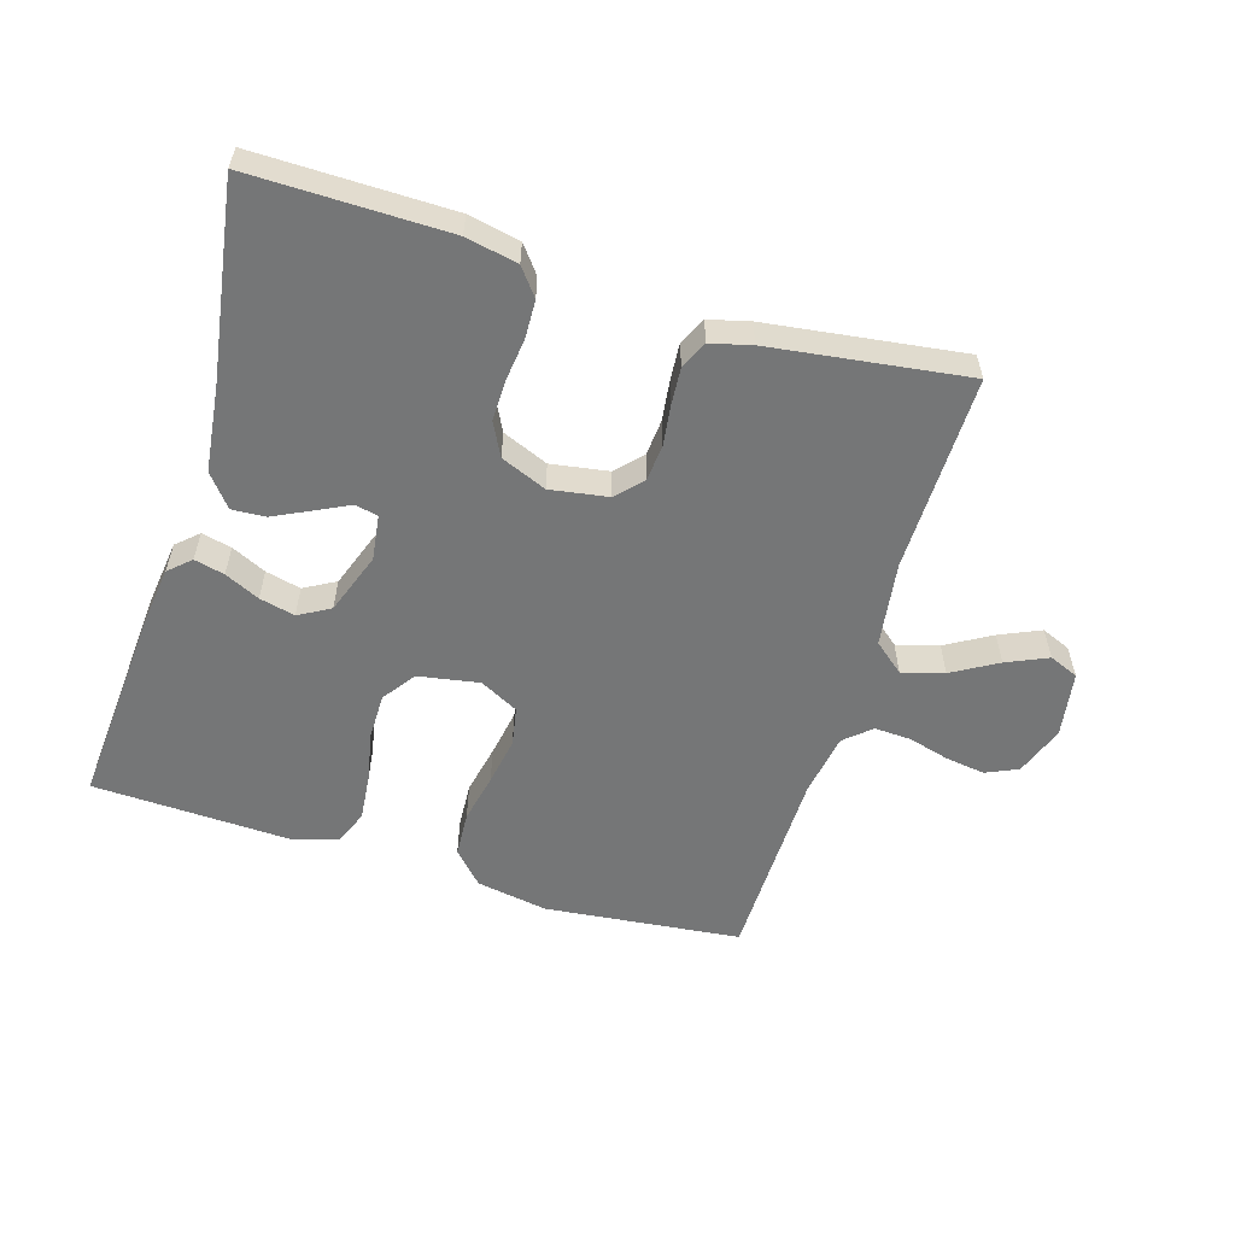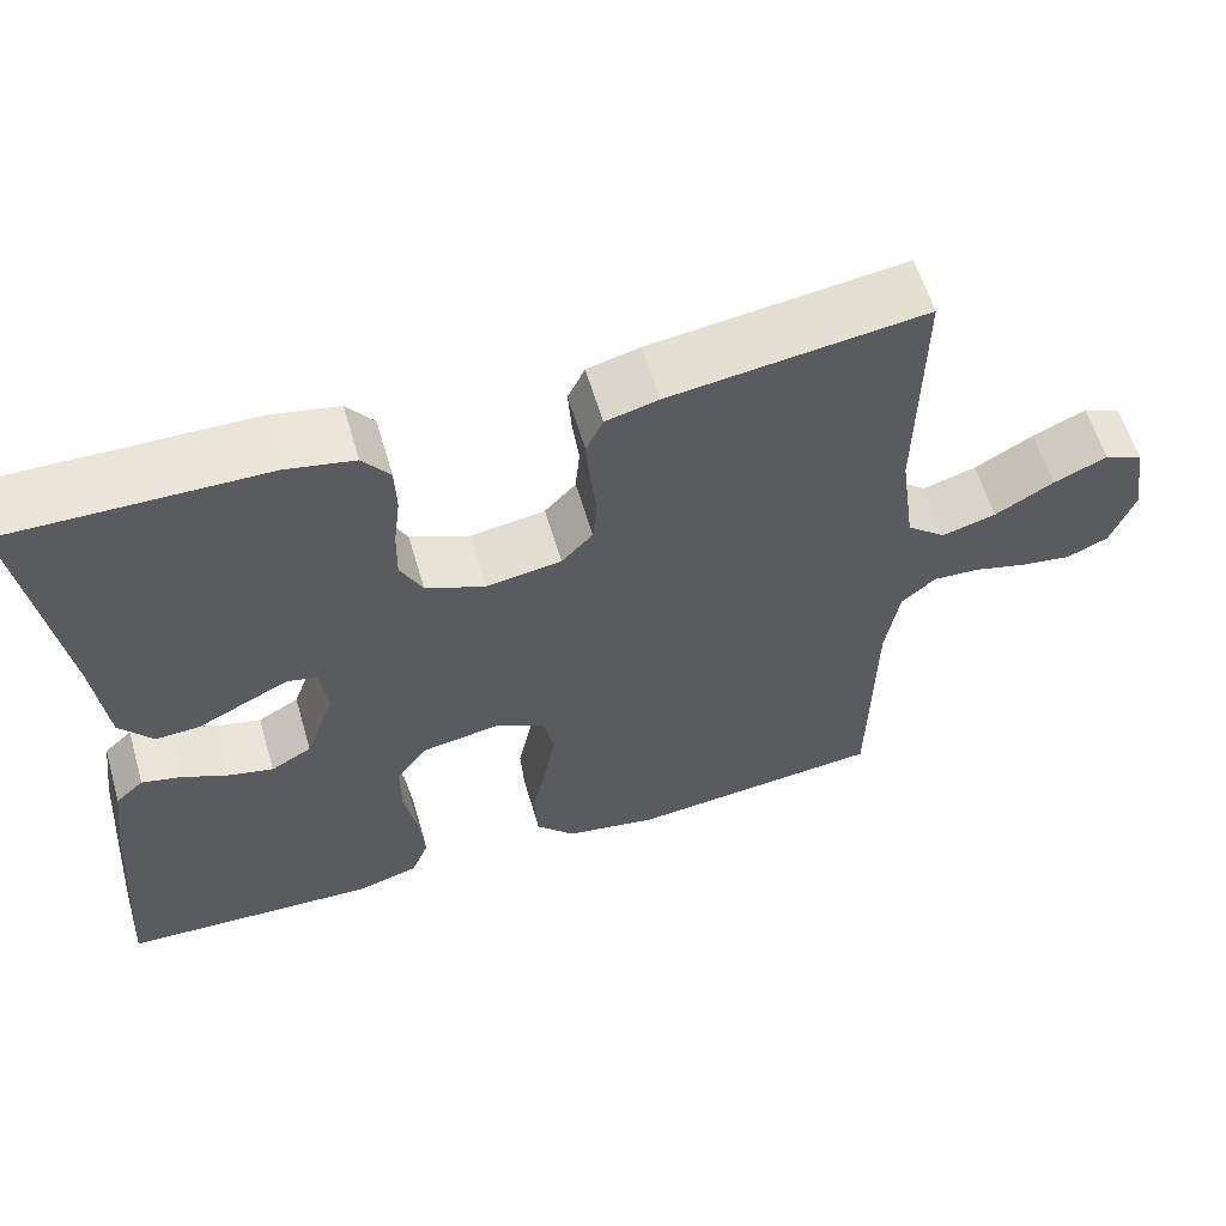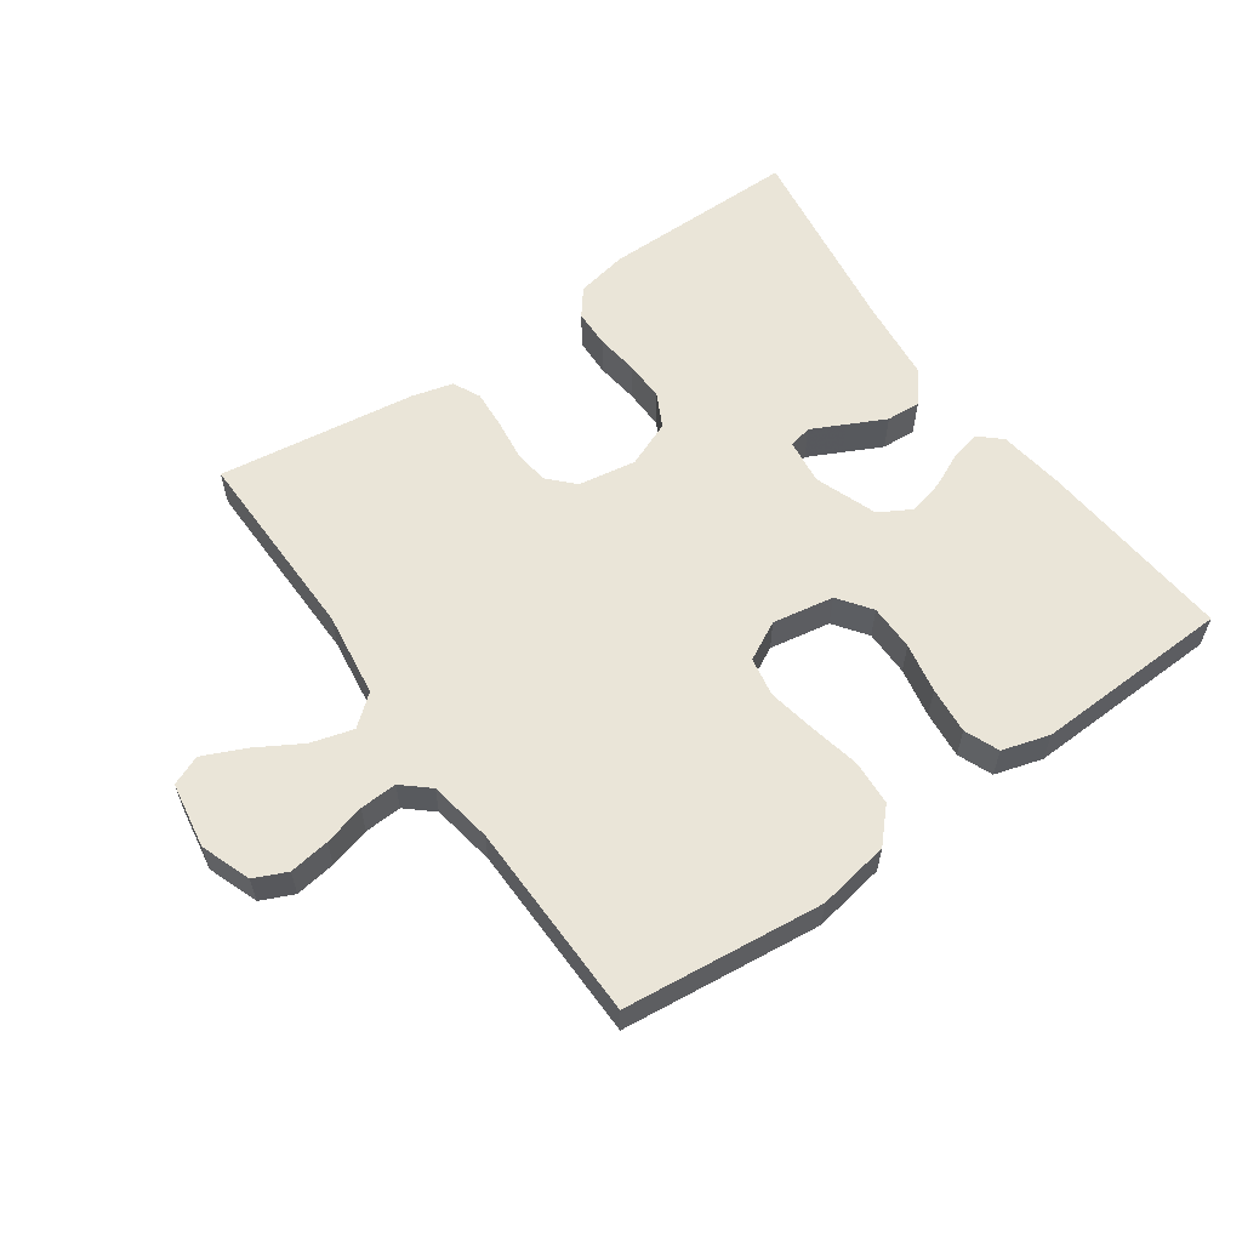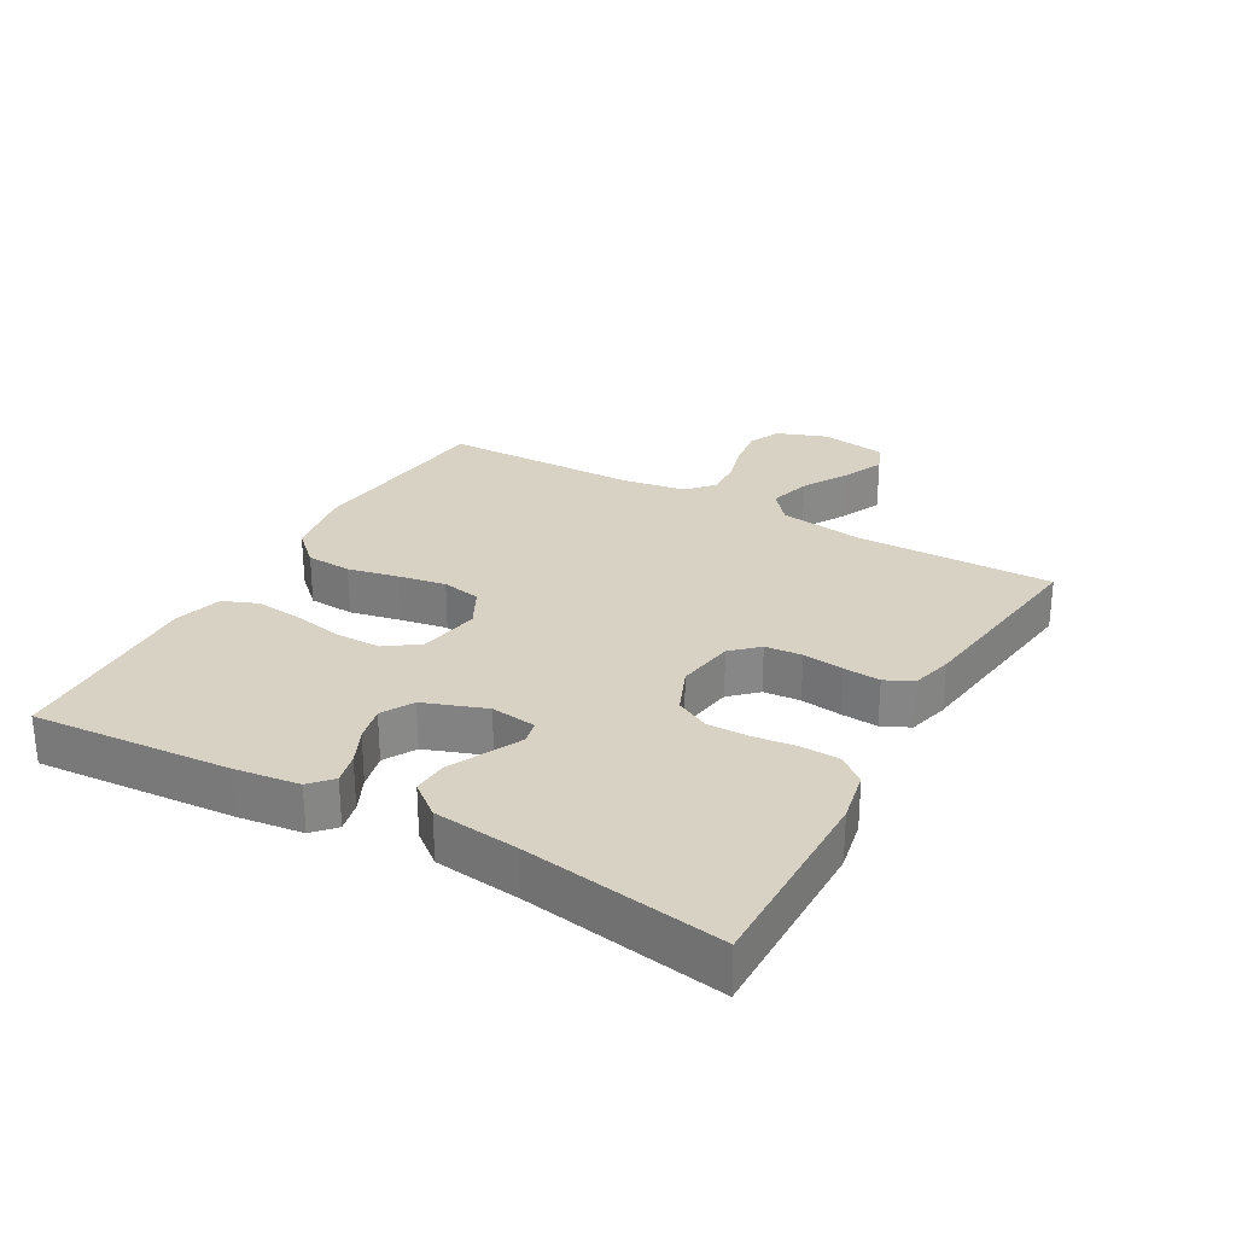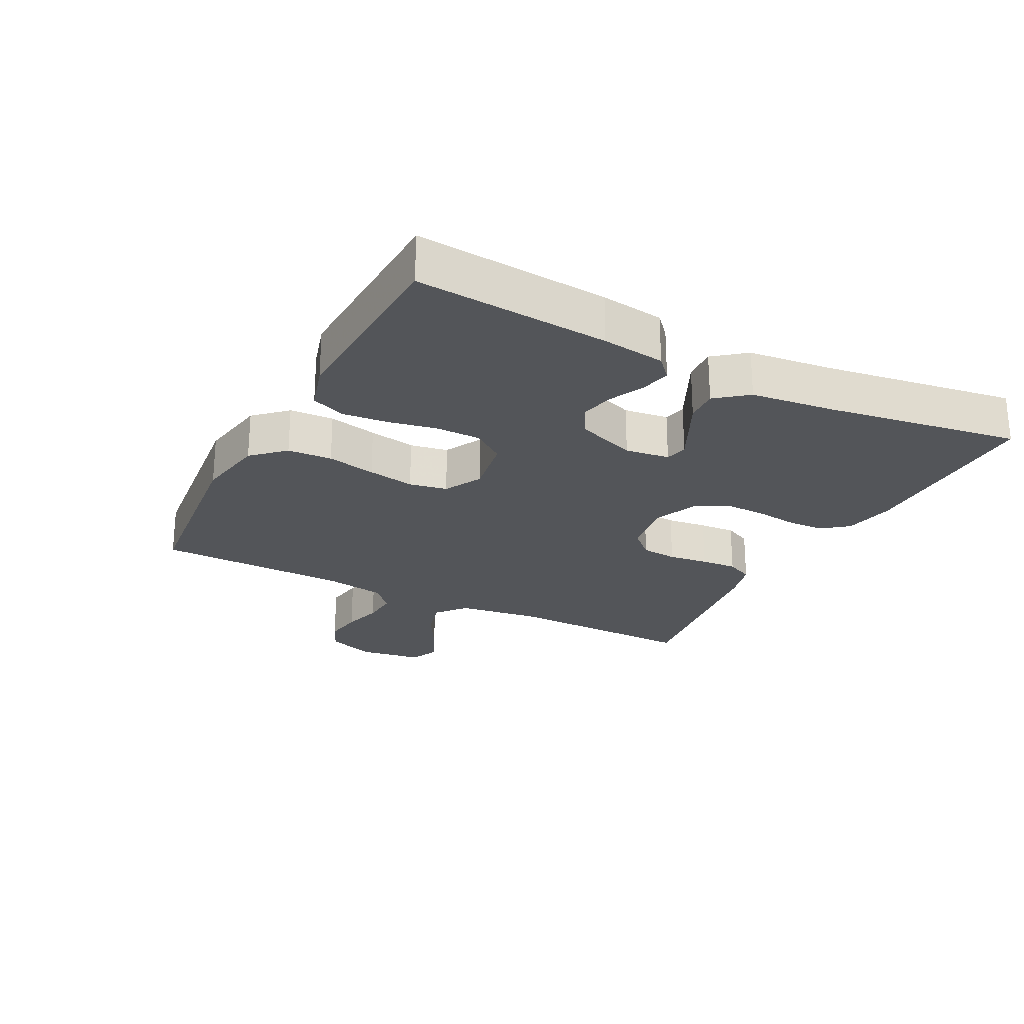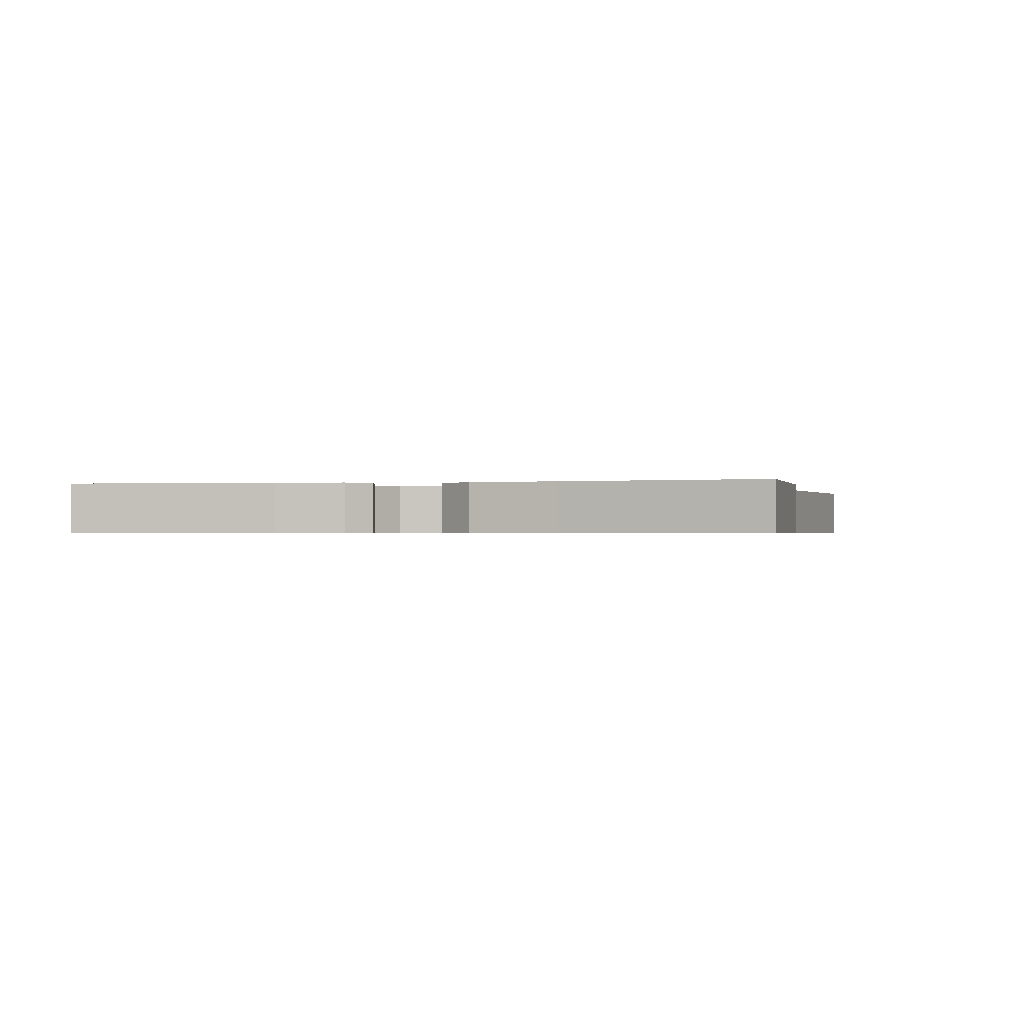
<metadata>
{"format":"obj","ext":"obj","renderer":"f3d","projection":"perspective","resolution":1024,"background":"white","views":[{"elev":-56.7,"azim":-16.9,"up":"+Y"},{"elev":59.5,"azim":-16.3,"up":"+Z"},{"elev":58.8,"azim":144.9,"up":"+Y"},{"elev":27.7,"azim":-60.5,"up":"+Y"},{"elev":-24.4,"azim":-117.4,"up":"+Y"},{"elev":-0.6,"azim":-76.1,"up":"+Y"}]}
</metadata>
<code>
v -0.5 0.07 -0.5
v -0.477 0.07 -0.2
v -0.464 0.07 -0.102
v -0.431 0.07 -0.072
v -0.385 0.07 -0.083
v -0.332 0.07 -0.108
v -0.278 0.07 -0.121
v -0.23 0.07 -0.094
v -0.196 0.07 0
v -0.205 0.07 0.069
v -0.24 0.07 0.077
v -0.291 0.07 0.052
v -0.348 0.07 0.024
v -0.4 0.07 0.021
v -0.439 0.07 0.07
v -0.454 0.07 0.2
v -0.5 0.07 0.5
v -0.2 0.07 0.497
v -0.121 0.07 0.481
v -0.089 0.07 0.44
v -0.087 0.07 0.382
v -0.095 0.07 0.317
v -0.096 0.07 0.255
v -0.07 0.07 0.204
v 0 0.07 0.175
v 0.088 0.07 0.189
v 0.125 0.07 0.228
v 0.13 0.07 0.284
v 0.122 0.07 0.346
v 0.118 0.07 0.402
v 0.138 0.07 0.444
v 0.2 0.07 0.46
v 0.5 0.07 0.5
v 0.496 0.07 0.2
v 0.514 0.07 0.071
v 0.56 0.07 0.033
v 0.624 0.07 0.051
v 0.693 0.07 0.091
v 0.756 0.07 0.119
v 0.801 0.07 0.1
v 0.817 0.07 0
v 0.789 0.07 -0.076
v 0.74 0.07 -0.098
v 0.679 0.07 -0.089
v 0.617 0.07 -0.072
v 0.561 0.07 -0.069
v 0.521 0.07 -0.104
v 0.505 0.07 -0.2
v 0.5 0.07 -0.5
v 0.2 0.07 -0.532
v 0.091 0.07 -0.513
v 0.045 0.07 -0.464
v 0.041 0.07 -0.395
v 0.057 0.07 -0.319
v 0.07 0.07 -0.246
v 0.059 0.07 -0.187
v 0 0.07 -0.156
v -0.093 0.07 -0.172
v -0.129 0.07 -0.222
v -0.129 0.07 -0.292
v -0.114 0.07 -0.368
v -0.107 0.07 -0.439
v -0.128 0.07 -0.491
v -0.2 0.07 -0.512
v -0.5 0 -0.5
v -0.477 0 -0.2
v -0.464 0 -0.102
v -0.431 0 -0.072
v -0.385 0 -0.083
v -0.332 0 -0.108
v -0.278 0 -0.121
v -0.23 0 -0.094
v -0.196 0 0
v -0.205 0 0.069
v -0.24 0 0.077
v -0.291 0 0.052
v -0.348 0 0.024
v -0.4 0 0.021
v -0.439 0 0.07
v -0.454 0 0.2
v -0.5 0 0.5
v -0.2 0 0.497
v -0.121 0 0.481
v -0.089 0 0.44
v -0.087 0 0.382
v -0.095 0 0.317
v -0.096 0 0.255
v -0.07 0 0.204
v 0 0 0.175
v 0.088 0 0.189
v 0.125 0 0.228
v 0.13 0 0.284
v 0.122 0 0.346
v 0.118 0 0.402
v 0.138 0 0.444
v 0.2 0 0.46
v 0.5 0 0.5
v 0.496 0 0.2
v 0.514 0 0.071
v 0.56 0 0.033
v 0.624 0 0.051
v 0.693 0 0.091
v 0.756 0 0.119
v 0.801 0 0.1
v 0.817 0 0
v 0.789 0 -0.076
v 0.74 0 -0.098
v 0.679 0 -0.089
v 0.617 0 -0.072
v 0.561 0 -0.069
v 0.521 0 -0.104
v 0.505 0 -0.2
v 0.5 0 -0.5
v 0.2 0 -0.532
v 0.091 0 -0.513
v 0.045 0 -0.464
v 0.041 0 -0.395
v 0.057 0 -0.319
v 0.07 0 -0.246
v 0.059 0 -0.187
v 0 0 -0.156
v -0.093 0 -0.172
v -0.129 0 -0.222
v -0.129 0 -0.292
v -0.114 0 -0.368
v -0.107 0 -0.439
v -0.128 0 -0.491
v -0.2 0 -0.512
f 4 5 6
f 3 4 6
f 2 3 6
f 1 2 6
f 64 1 6
f 63 64 6
f 62 63 6
f 61 62 6
f 60 61 6
f 59 60 6 7
f 58 59 7 8
f 57 58 8 9
f 56 57 9 10
f 52 53 54
f 51 52 54
f 50 51 54
f 49 50 54
f 48 49 54
f 47 48 54 55
f 46 47 55 56
f 43 44 45
f 42 43 45
f 41 42 45
f 40 41 45
f 39 40 45
f 38 39 45
f 37 38 45
f 36 37 45 46
f 46 56 10
f 36 46 10
f 35 36 10
f 32 33 34
f 31 32 34
f 30 31 34
f 29 30 34
f 28 29 34
f 27 28 34 35
f 20 21 22
f 19 20 22
f 18 19 22
f 17 18 22
f 16 17 22
f 16 22 23
f 15 16 23
f 14 15 23
f 13 14 23
f 12 13 23
f 11 12 23 24
f 26 27 35
f 35 10 11
f 26 35 11
f 25 26 11
f 11 24 25
f 70 69 68
f 70 68 67
f 70 67 66
f 70 66 65
f 70 65 128
f 70 128 127
f 70 127 126
f 70 126 125
f 70 125 124
f 71 70 124 123
f 72 71 123 122
f 73 72 122 121
f 74 73 121 120
f 118 117 116
f 118 116 115
f 118 115 114
f 118 114 113
f 118 113 112
f 119 118 112 111
f 120 119 111 110
f 109 108 107
f 109 107 106
f 109 106 105
f 109 105 104
f 109 104 103
f 109 103 102
f 109 102 101
f 110 109 101 100
f 74 120 110
f 74 110 100
f 74 100 99
f 98 97 96
f 98 96 95
f 98 95 94
f 98 94 93
f 98 93 92
f 99 98 92 91
f 86 85 84
f 86 84 83
f 86 83 82
f 86 82 81
f 86 81 80
f 87 86 80
f 87 80 79
f 87 79 78
f 87 78 77
f 87 77 76
f 88 87 76 75
f 99 91 90
f 75 74 99
f 75 99 90
f 75 90 89
f 89 88 75
f 1 65 66 2
f 2 66 67 3
f 3 67 68 4
f 4 68 69 5
f 5 69 70 6
f 6 70 71 7
f 7 71 72 8
f 8 72 73 9
f 9 73 74 10
f 10 74 75 11
f 11 75 76 12
f 12 76 77 13
f 13 77 78 14
f 14 78 79 15
f 15 79 80 16
f 16 80 81 17
f 17 81 82 18
f 18 82 83 19
f 19 83 84 20
f 20 84 85 21
f 21 85 86 22
f 22 86 87 23
f 23 87 88 24
f 24 88 89 25
f 25 89 90 26
f 26 90 91 27
f 27 91 92 28
f 28 92 93 29
f 29 93 94 30
f 30 94 95 31
f 31 95 96 32
f 32 96 97 33
f 33 97 98 34
f 34 98 99 35
f 35 99 100 36
f 36 100 101 37
f 37 101 102 38
f 38 102 103 39
f 39 103 104 40
f 40 104 105 41
f 41 105 106 42
f 42 106 107 43
f 43 107 108 44
f 44 108 109 45
f 45 109 110 46
f 46 110 111 47
f 47 111 112 48
f 48 112 113 49
f 49 113 114 50
f 50 114 115 51
f 51 115 116 52
f 52 116 117 53
f 53 117 118 54
f 54 118 119 55
f 55 119 120 56
f 56 120 121 57
f 57 121 122 58
f 58 122 123 59
f 59 123 124 60
f 60 124 125 61
f 61 125 126 62
f 62 126 127 63
f 63 127 128 64
f 64 128 65 1

</code>
